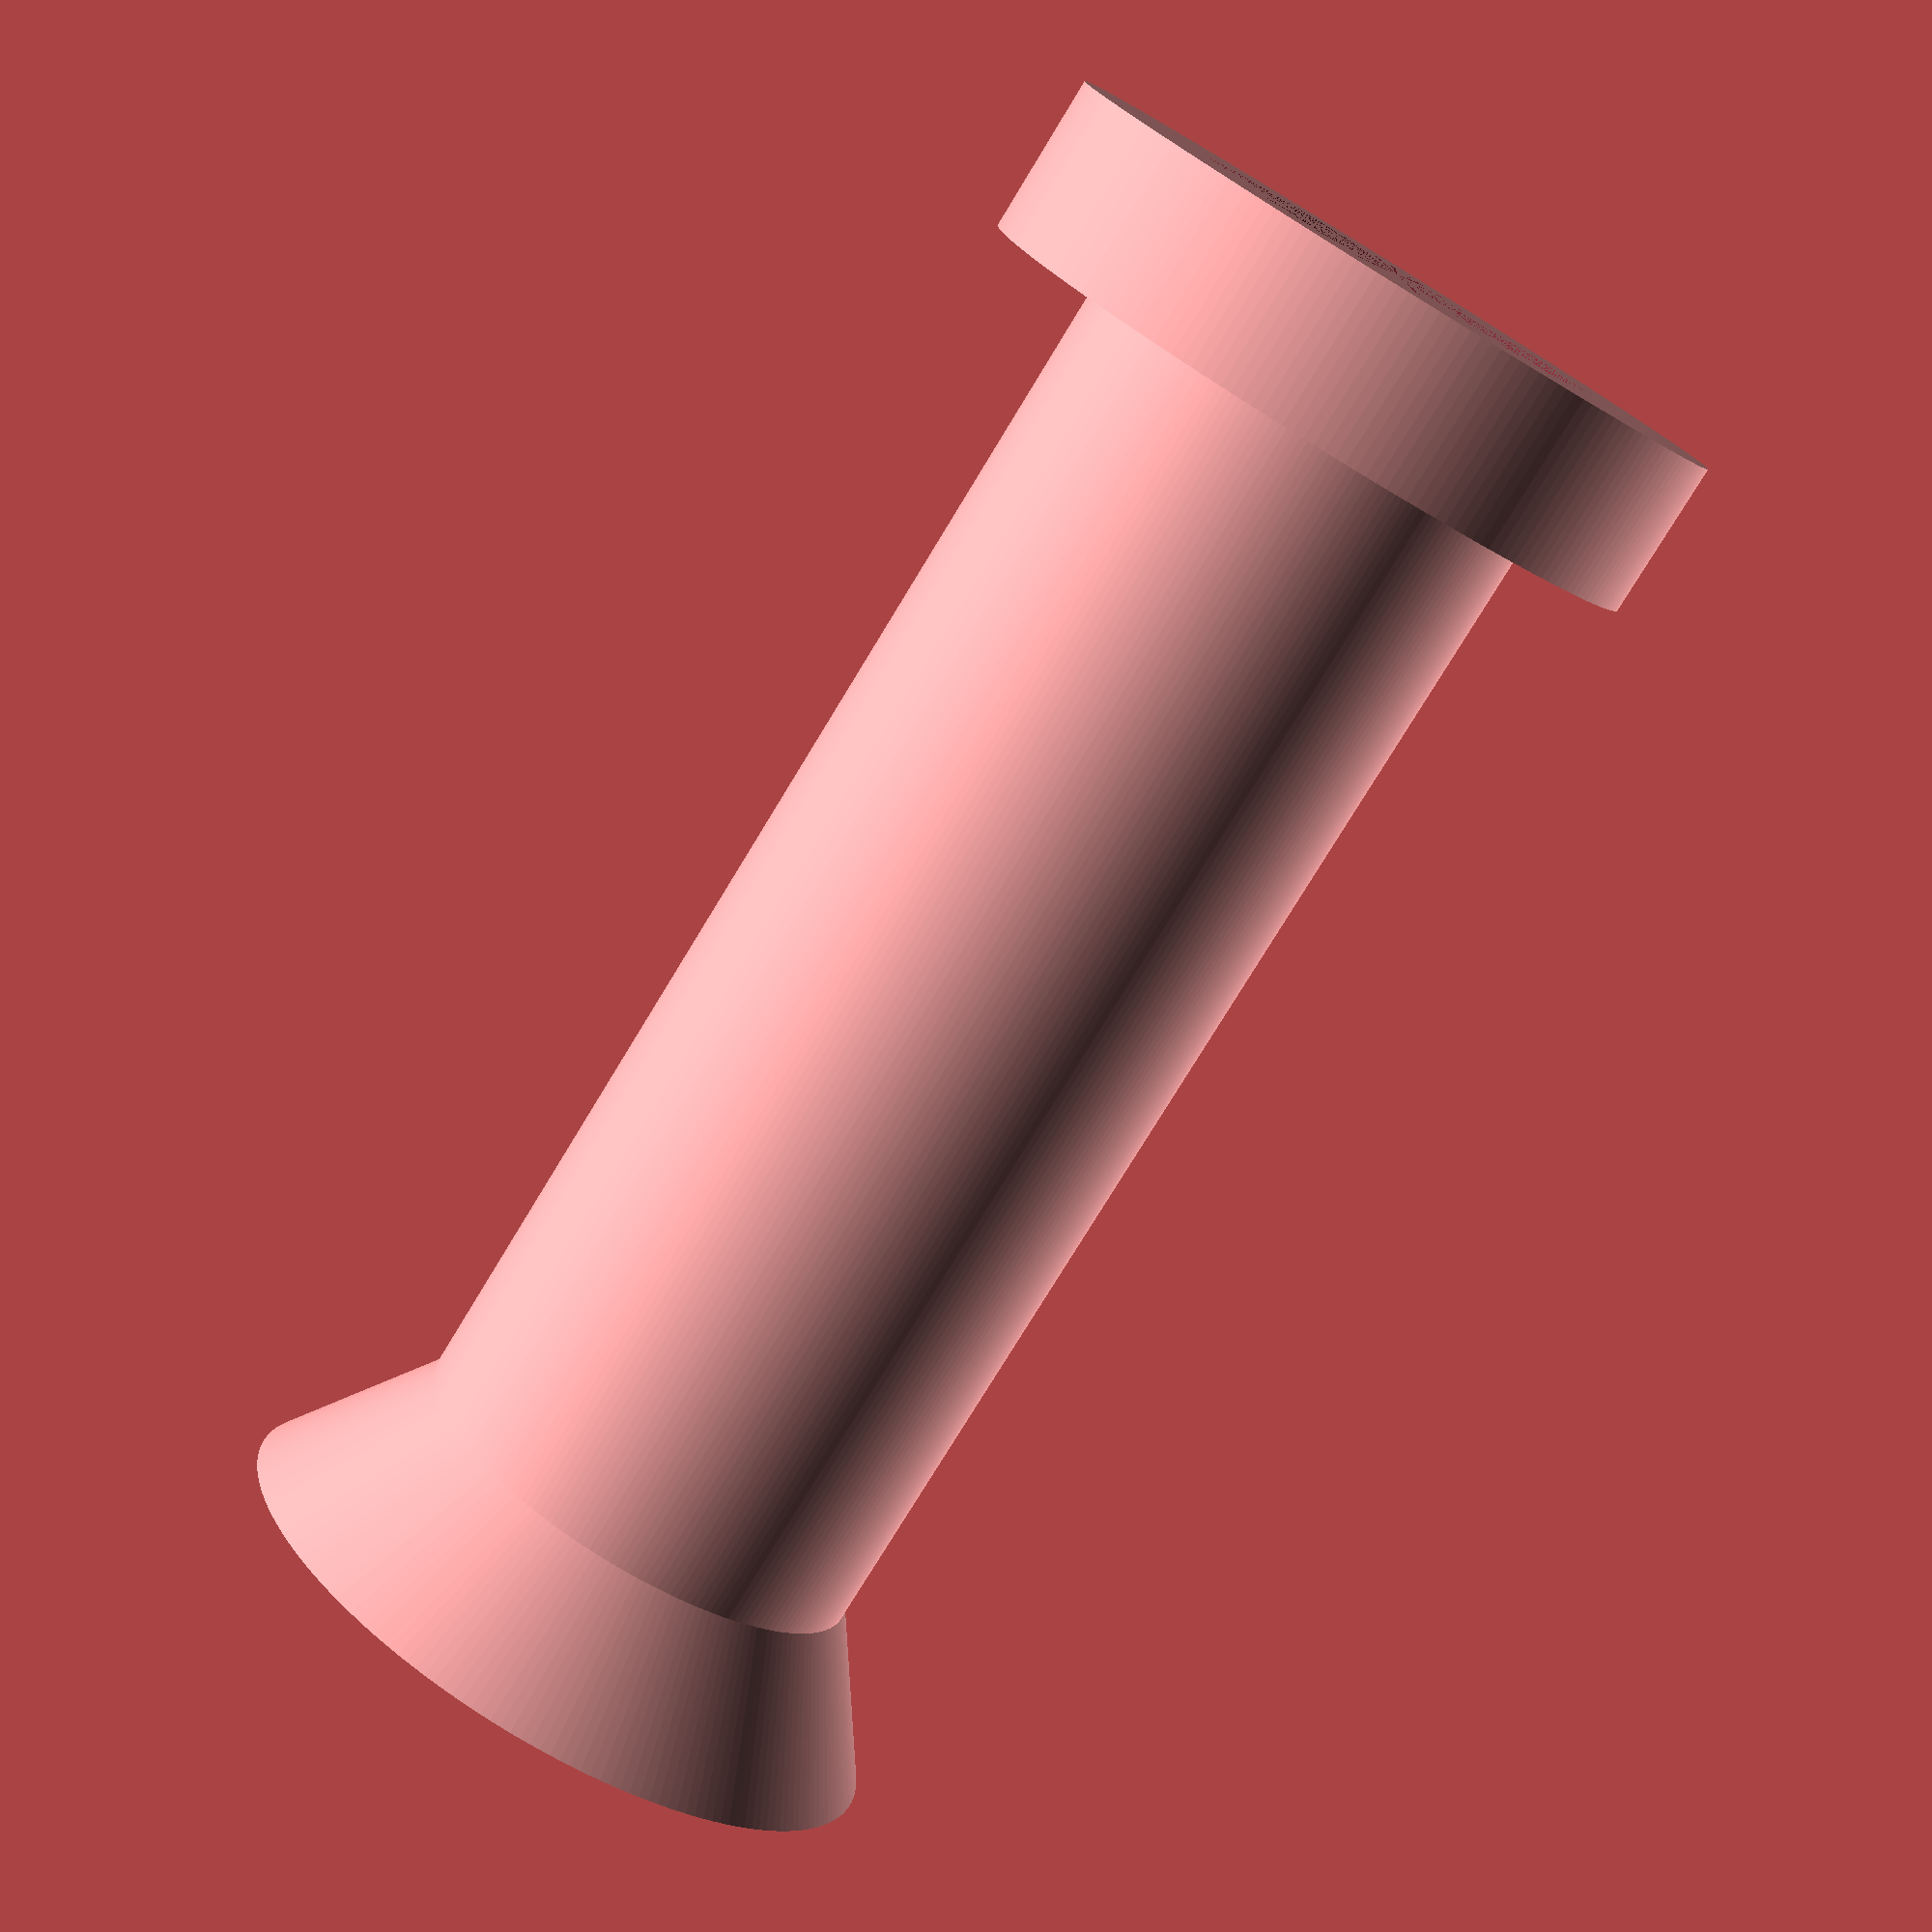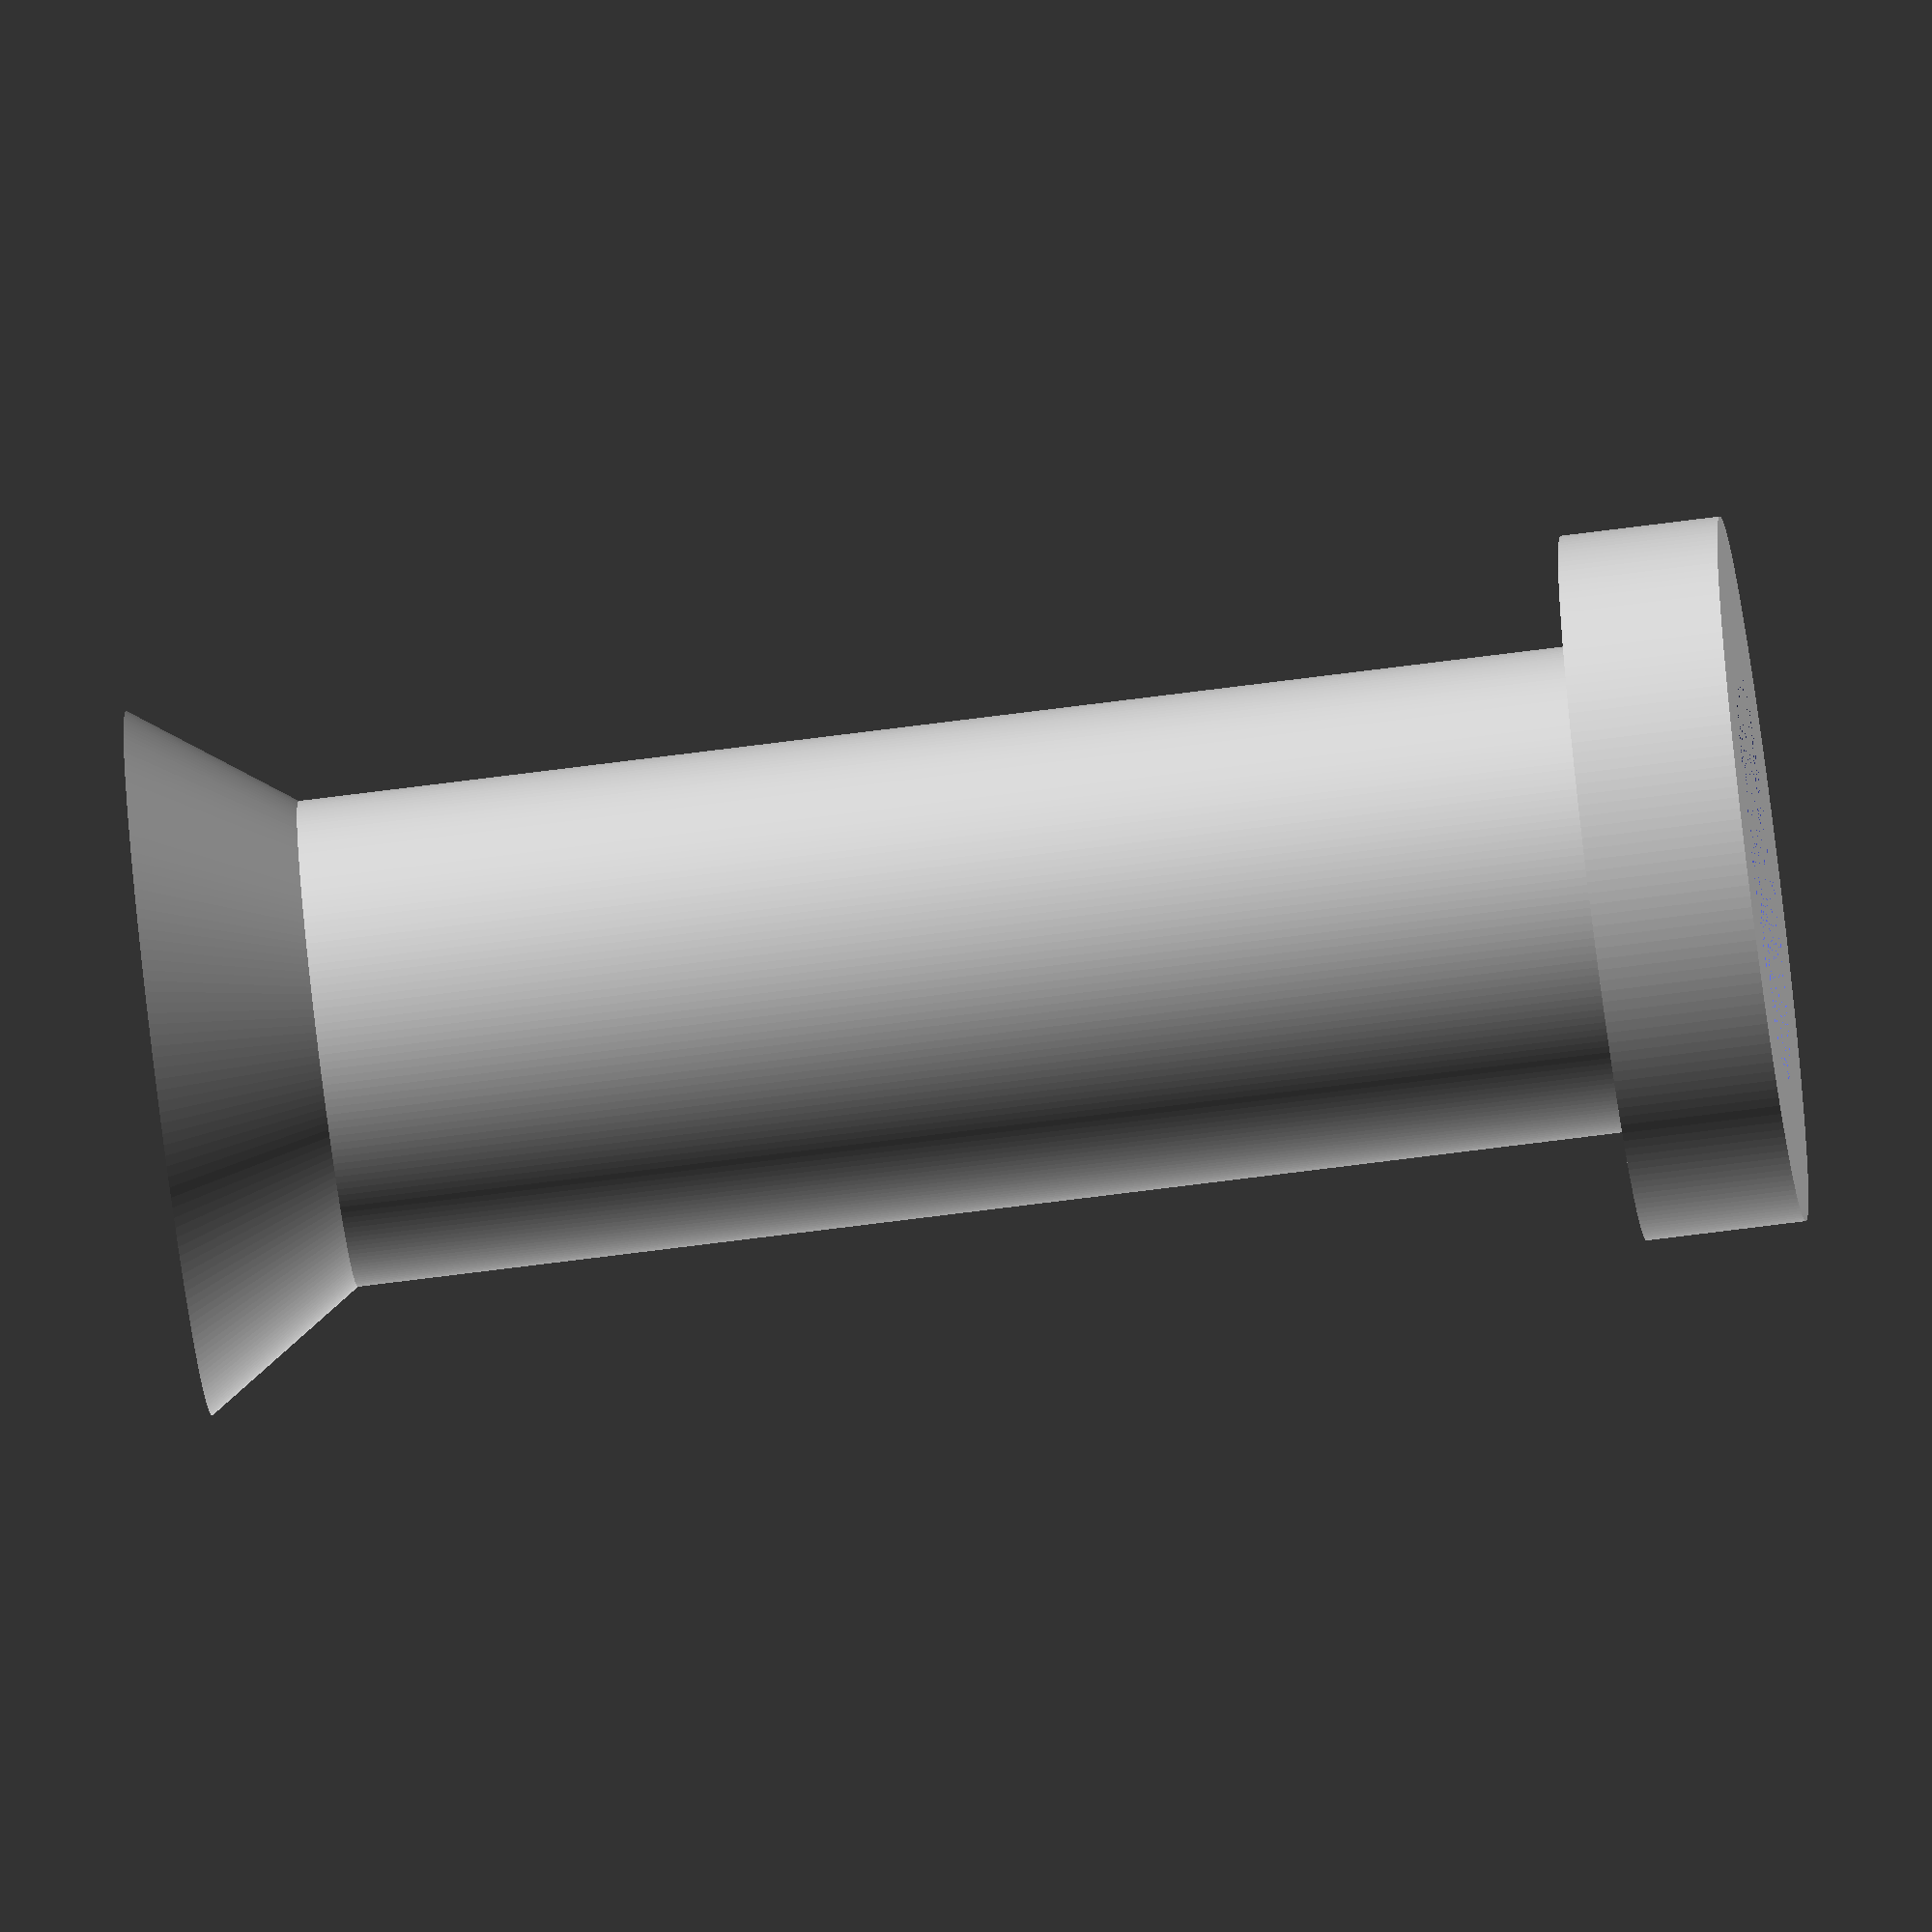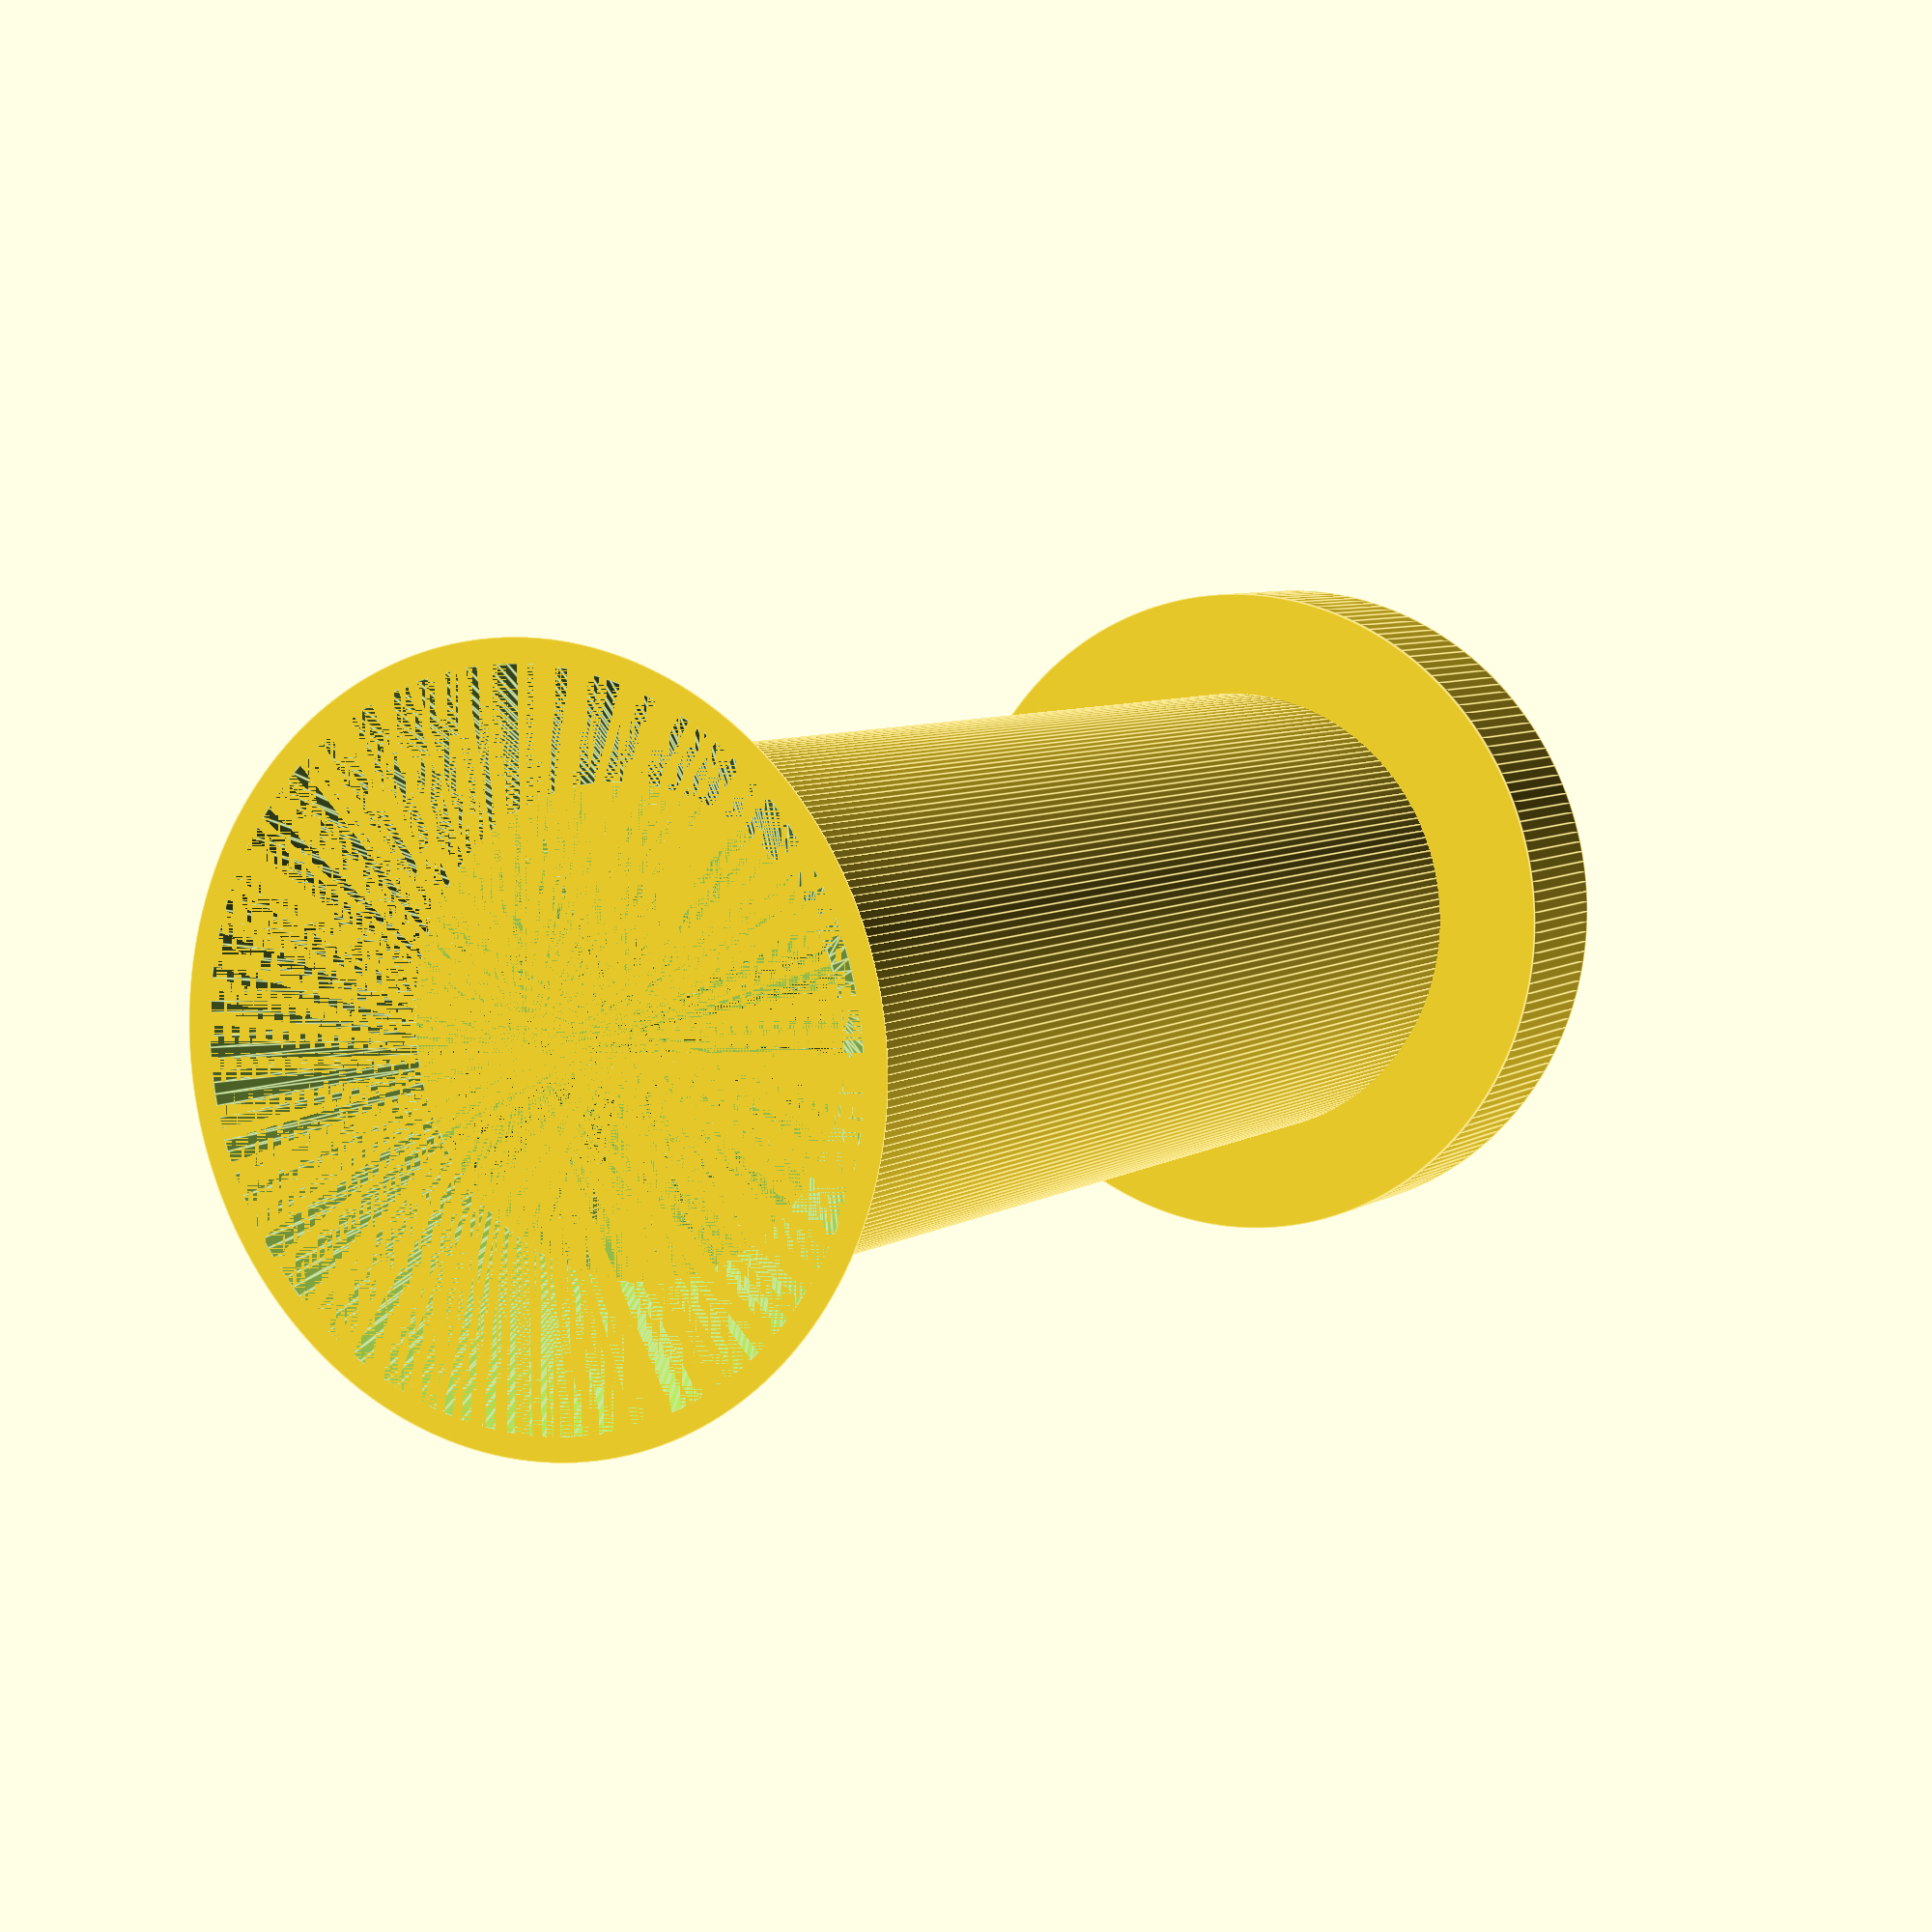
<openscad>


union() {
	difference() {
		cylinder(r1 = 19.6649900559, r2 = 13.5562933546, $fn = 200, h = 8.8899951994);
		cylinder(r1 = 18.4149900559, r2 = 12.3062933546, $fn = 200, h = 8.8899951994);
	}
	translate(v = [0, 0, 8.8899951994]) {
		difference() {
			cylinder($fn = 200, h = 80.1369567260, r = 13.5562933546);
			cylinder($fn = 200, h = 80.1369567260, r = 12.3062933546);
		}
	}
	translate(v = [0, 0, 80.1369567260]) {
		difference() {
			cylinder(r1 = 19.6649900559, r2 = 19.6649900559, $fn = 200, h = 8.8899951994);
			cylinder(r1 = 13.5562933546, r2 = 11.8284249852, $fn = 200, h = 8.8899951994);
		}
	}
}
</openscad>
<views>
elev=257.4 azim=12.8 roll=211.3 proj=p view=solid
elev=250.0 azim=341.5 roll=262.6 proj=o view=solid
elev=174.0 azim=288.7 roll=332.0 proj=p view=edges
</views>
